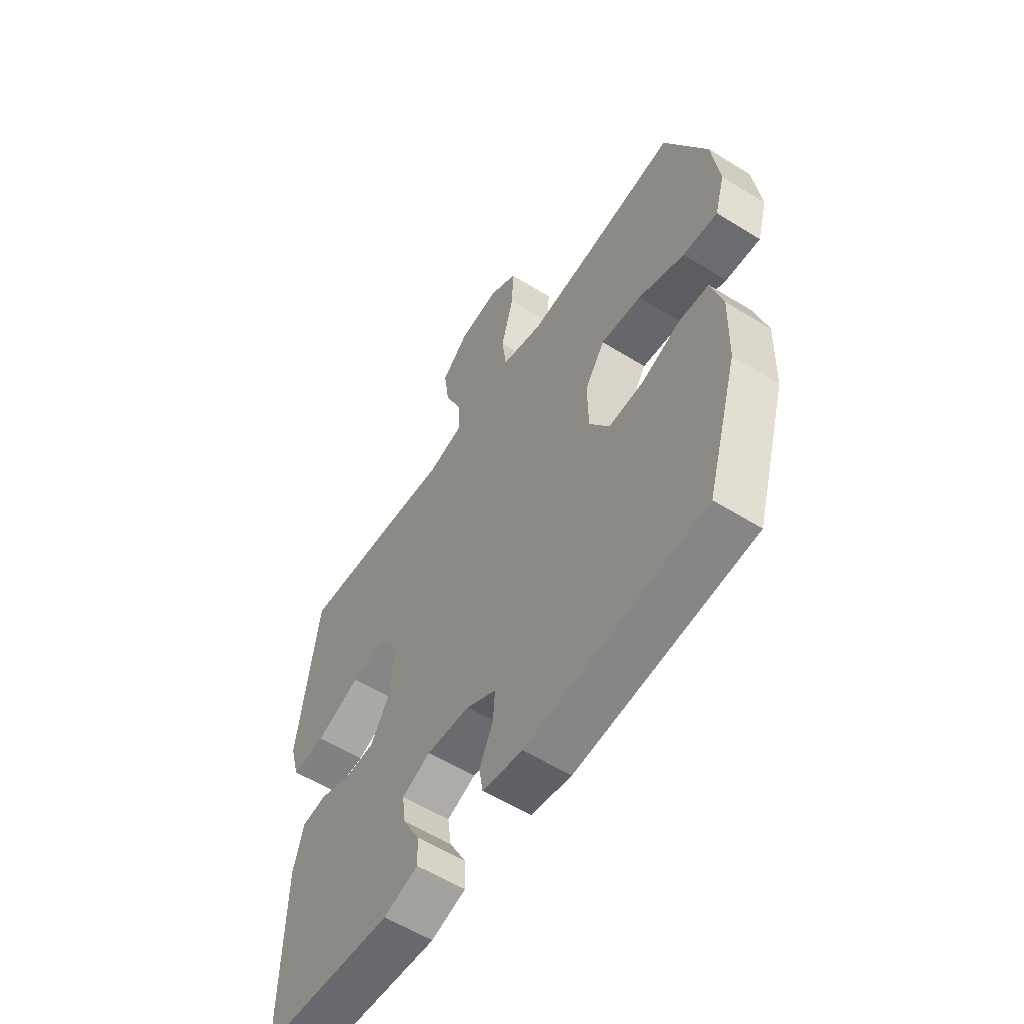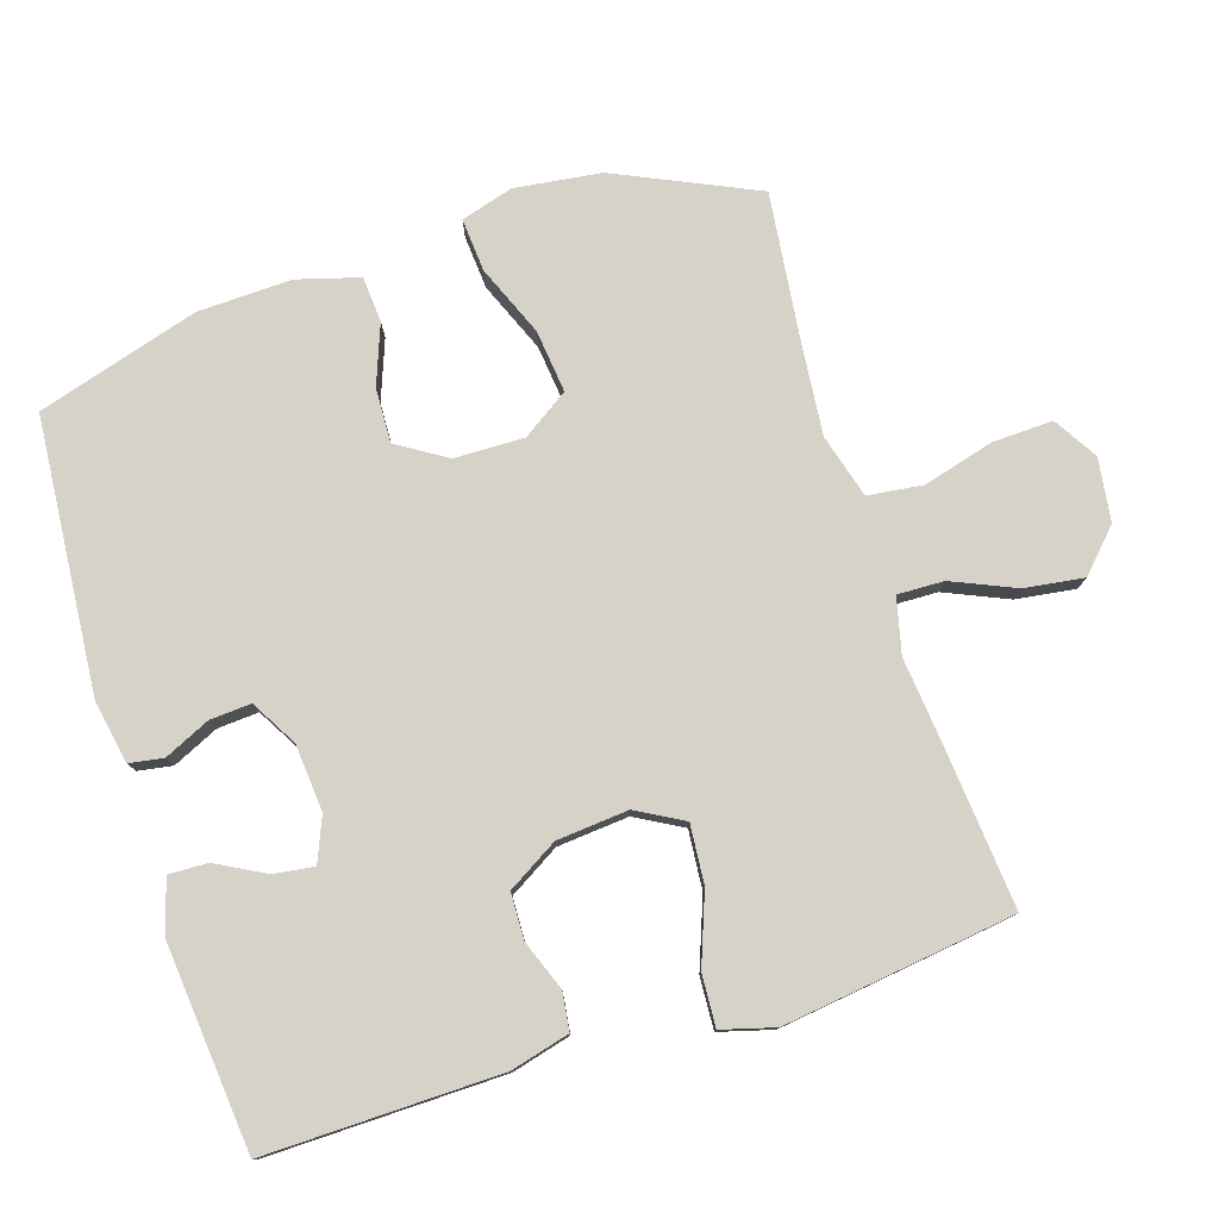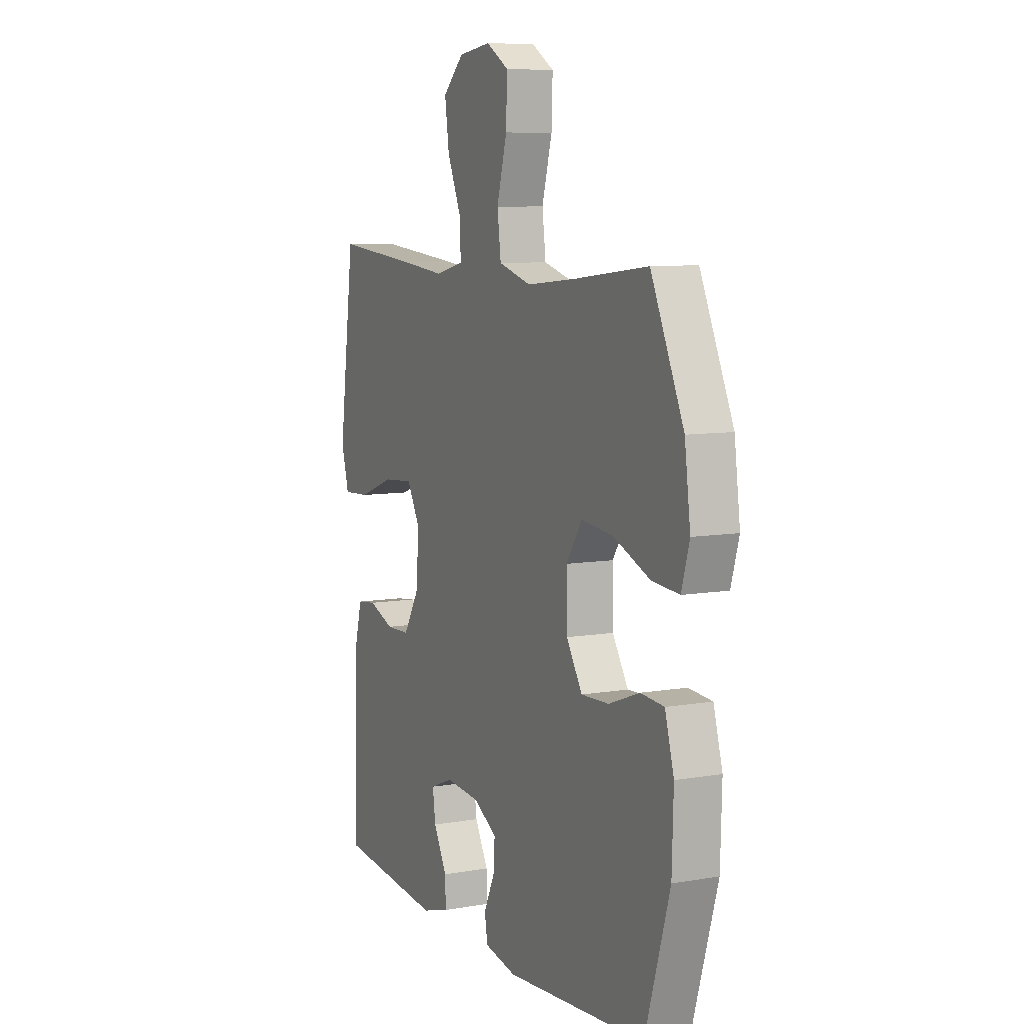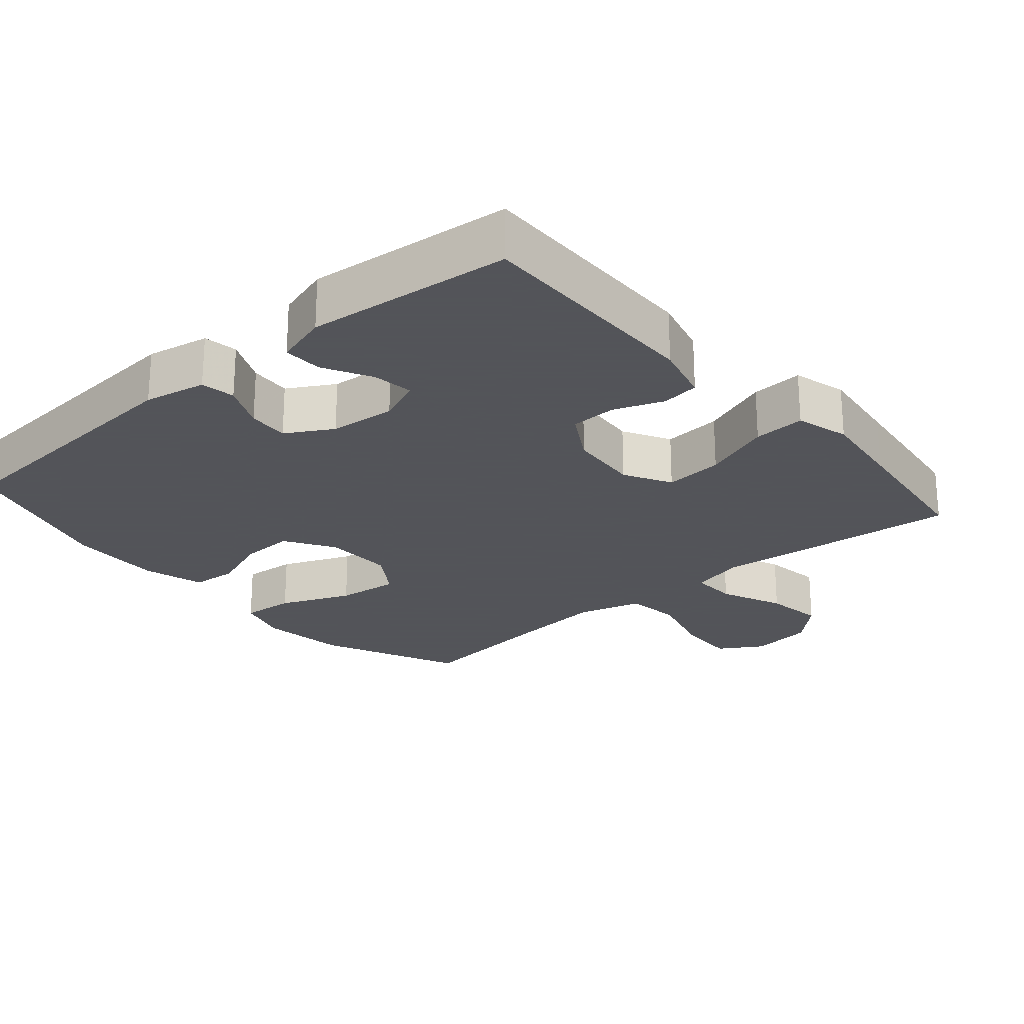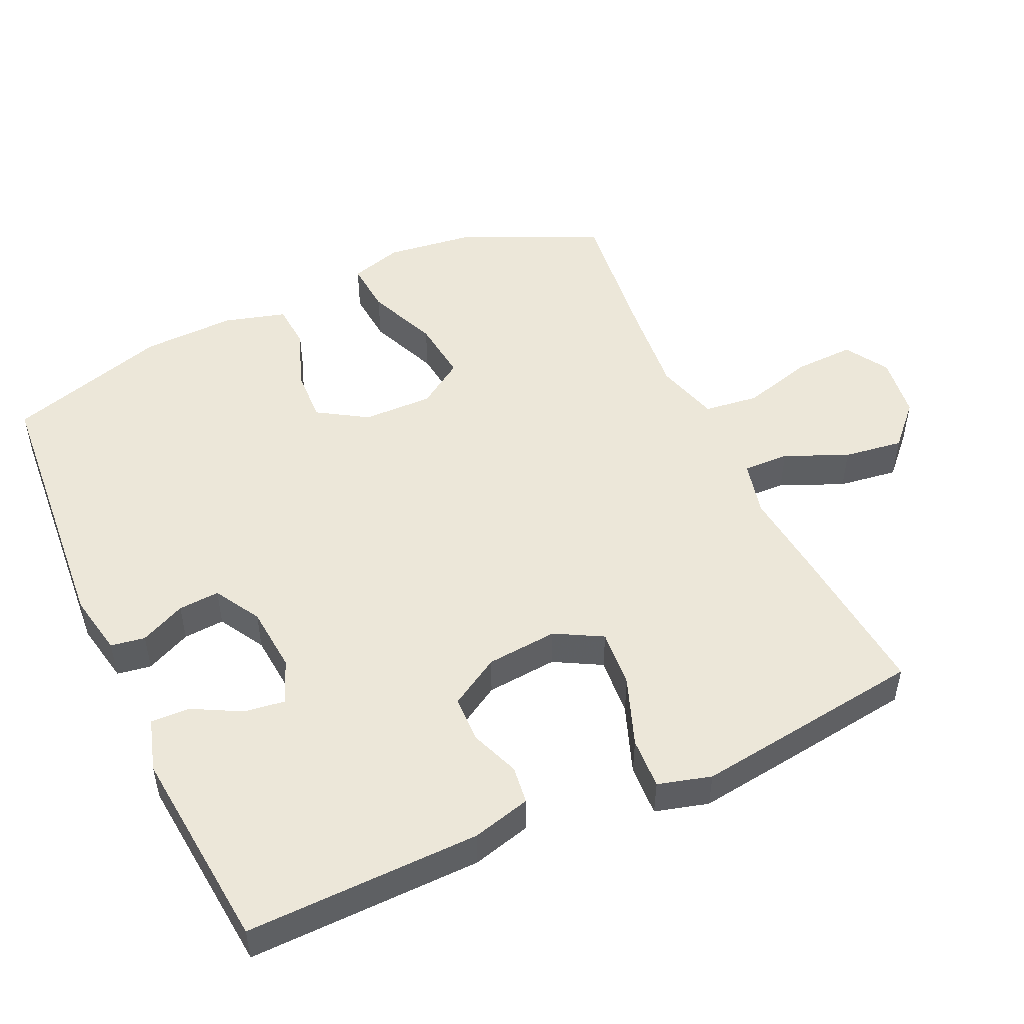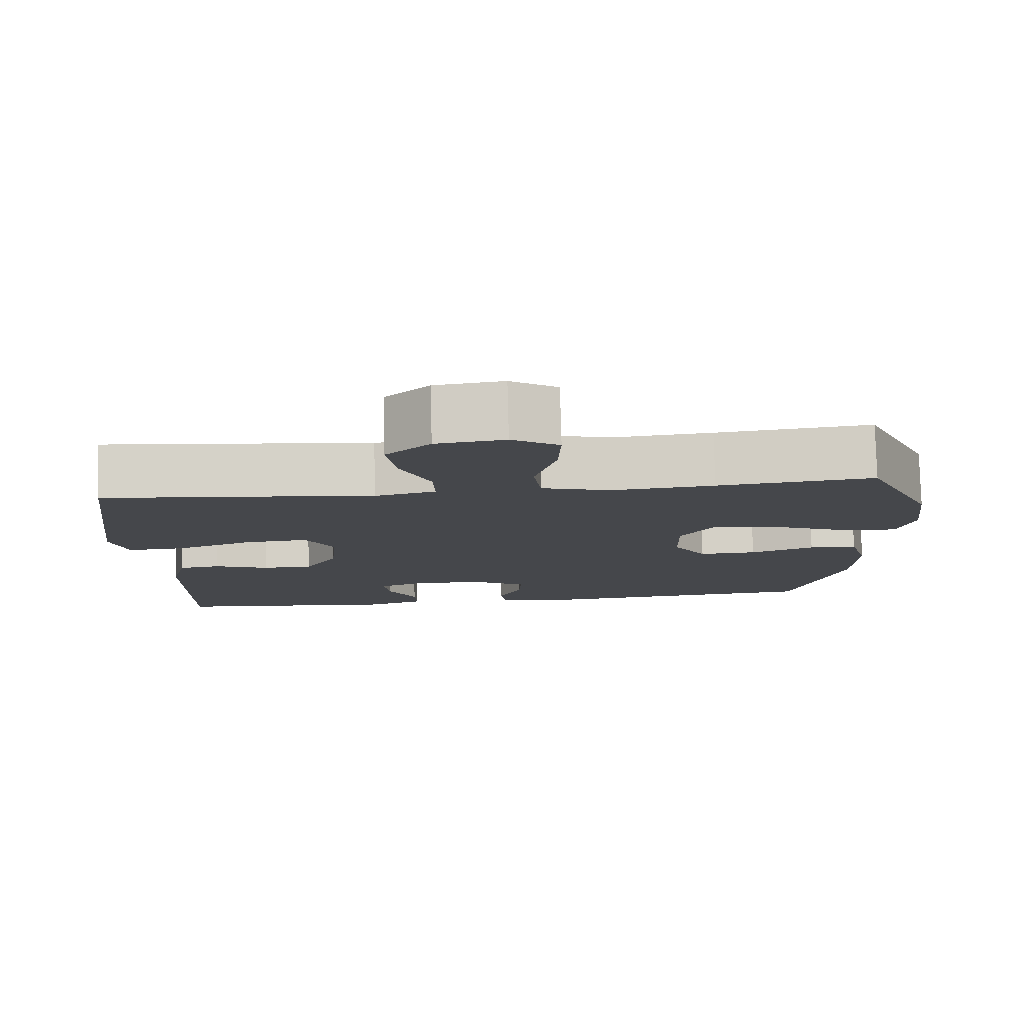
<metadata>
{"format":"obj","ext":"obj","renderer":"f3d","projection":"perspective","resolution":1024,"background":"white","views":[{"elev":-57.8,"azim":57.2,"up":"+Z"},{"elev":78.5,"azim":-107.6,"up":"+Y"},{"elev":8.2,"azim":64.5,"up":"+Z"},{"elev":-23.9,"azim":-139.3,"up":"+Y"},{"elev":50.1,"azim":-114.8,"up":"+Y"},{"elev":79.7,"azim":-1.5,"up":"+Z"}]}
</metadata>
<code>
v 0.5 0.07 -0.5
v 0.109 0.07 -0.532
v 0.02 0.07 -0.515
v 0.012 0.07 -0.466
v 0.042 0.07 -0.401
v 0.046 0.07 -0.342
v -0.02 0.07 -0.304
v -0.115 0.07 -0.296
v -0.178 0.07 -0.322
v -0.17 0.07 -0.38
v -0.133 0.07 -0.449
v -0.131 0.07 -0.505
v -0.207 0.07 -0.528
v -0.5 0.07 -0.5
v -0.494 0.07 -0.165
v -0.472 0.07 -0.081
v -0.418 0.07 -0.074
v -0.347 0.07 -0.101
v -0.281 0.07 -0.099
v -0.238 0.07 -0.027
v -0.229 0.07 0.075
v -0.266 0.07 0.142
v -0.35 0.07 0.135
v -0.449 0.07 0.098
v -0.523 0.07 0.094
v -0.544 0.07 0.17
v -0.528 0.07 0.291
v -0.5 0.07 0.5
v -0.272 0.07 0.479
v -0.147 0.07 0.466
v -0.068 0.07 0.485
v -0.07 0.07 0.551
v -0.109 0.07 0.641
v -0.121 0.07 0.726
v -0.063 0.07 0.781
v 0.027 0.07 0.793
v 0.089 0.07 0.755
v 0.086 0.07 0.669
v 0.058 0.07 0.567
v 0.068 0.07 0.489
v 0.159 0.07 0.463
v 0.294 0.07 0.476
v 0.5 0.07 0.5
v 0.591 0.07 0.3
v 0.607 0.07 0.177
v 0.585 0.07 0.102
v 0.509 0.07 0.108
v 0.408 0.07 0.15
v 0.319 0.07 0.16
v 0.275 0.07 0.094
v 0.277 0.07 -0.006
v 0.321 0.07 -0.076
v 0.398 0.07 -0.073
v 0.483 0.07 -0.041
v 0.548 0.07 -0.046
v 0.573 0.07 -0.134
v 0.569 0.07 -0.268
v 0.5 0 -0.5
v 0.109 0 -0.532
v 0.02 0 -0.515
v 0.012 0 -0.466
v 0.042 0 -0.401
v 0.046 0 -0.342
v -0.02 0 -0.304
v -0.115 0 -0.296
v -0.178 0 -0.322
v -0.17 0 -0.38
v -0.133 0 -0.449
v -0.131 0 -0.505
v -0.207 0 -0.528
v -0.5 0 -0.5
v -0.494 0 -0.165
v -0.472 0 -0.081
v -0.418 0 -0.074
v -0.347 0 -0.101
v -0.281 0 -0.099
v -0.238 0 -0.027
v -0.229 0 0.075
v -0.266 0 0.142
v -0.35 0 0.135
v -0.449 0 0.098
v -0.523 0 0.094
v -0.544 0 0.17
v -0.528 0 0.291
v -0.5 0 0.5
v -0.272 0 0.479
v -0.147 0 0.466
v -0.068 0 0.485
v -0.07 0 0.551
v -0.109 0 0.641
v -0.121 0 0.726
v -0.063 0 0.781
v 0.027 0 0.793
v 0.089 0 0.755
v 0.086 0 0.669
v 0.058 0 0.567
v 0.068 0 0.489
v 0.159 0 0.463
v 0.294 0 0.476
v 0.5 0 0.5
v 0.591 0 0.3
v 0.607 0 0.177
v 0.585 0 0.102
v 0.509 0 0.108
v 0.408 0 0.15
v 0.319 0 0.16
v 0.275 0 0.094
v 0.277 0 -0.006
v 0.321 0 -0.076
v 0.398 0 -0.073
v 0.483 0 -0.041
v 0.548 0 -0.046
v 0.573 0 -0.134
v 0.569 0 -0.268
f 3 4 5
f 2 3 5
f 1 2 5
f 57 1 5
f 56 57 5
f 55 56 5
f 54 55 5
f 53 54 5
f 52 53 5 6
f 51 52 6 7
f 50 51 7 8
f 49 50 8 9
f 46 47 48
f 45 46 48
f 44 45 48
f 43 44 48
f 42 43 48
f 41 42 48 49
f 40 41 49 9
f 37 38 39
f 36 37 39
f 35 36 39
f 34 35 39
f 33 34 39
f 32 33 39
f 31 32 39 40
f 30 31 40 9
f 28 29 30
f 27 28 30
f 26 27 30
f 25 26 30
f 24 25 30
f 23 24 30
f 22 23 30
f 21 22 30
f 20 21 30 9
f 16 17 18
f 15 16 18
f 14 15 18
f 13 14 18
f 12 13 18
f 11 12 18
f 10 11 18
f 10 18 19
f 9 10 19 20
f 62 61 60
f 62 60 59
f 62 59 58
f 62 58 114
f 62 114 113
f 62 113 112
f 62 112 111
f 62 111 110
f 63 62 110 109
f 64 63 109 108
f 65 64 108 107
f 66 65 107 106
f 105 104 103
f 105 103 102
f 105 102 101
f 105 101 100
f 105 100 99
f 106 105 99 98
f 66 106 98 97
f 96 95 94
f 96 94 93
f 96 93 92
f 96 92 91
f 96 91 90
f 96 90 89
f 97 96 89 88
f 66 97 88 87
f 87 86 85
f 87 85 84
f 87 84 83
f 87 83 82
f 87 82 81
f 87 81 80
f 87 80 79
f 87 79 78
f 66 87 78 77
f 75 74 73
f 75 73 72
f 75 72 71
f 75 71 70
f 75 70 69
f 75 69 68
f 75 68 67
f 76 75 67
f 77 76 67 66
f 1 58 59 2
f 2 59 60 3
f 3 60 61 4
f 4 61 62 5
f 5 62 63 6
f 6 63 64 7
f 7 64 65 8
f 8 65 66 9
f 9 66 67 10
f 10 67 68 11
f 11 68 69 12
f 12 69 70 13
f 13 70 71 14
f 14 71 72 15
f 15 72 73 16
f 16 73 74 17
f 17 74 75 18
f 18 75 76 19
f 19 76 77 20
f 20 77 78 21
f 21 78 79 22
f 22 79 80 23
f 23 80 81 24
f 24 81 82 25
f 25 82 83 26
f 26 83 84 27
f 27 84 85 28
f 28 85 86 29
f 29 86 87 30
f 30 87 88 31
f 31 88 89 32
f 32 89 90 33
f 33 90 91 34
f 34 91 92 35
f 35 92 93 36
f 36 93 94 37
f 37 94 95 38
f 38 95 96 39
f 39 96 97 40
f 40 97 98 41
f 41 98 99 42
f 42 99 100 43
f 43 100 101 44
f 44 101 102 45
f 45 102 103 46
f 46 103 104 47
f 47 104 105 48
f 48 105 106 49
f 49 106 107 50
f 50 107 108 51
f 51 108 109 52
f 52 109 110 53
f 53 110 111 54
f 54 111 112 55
f 55 112 113 56
f 56 113 114 57
f 57 114 58 1

</code>
